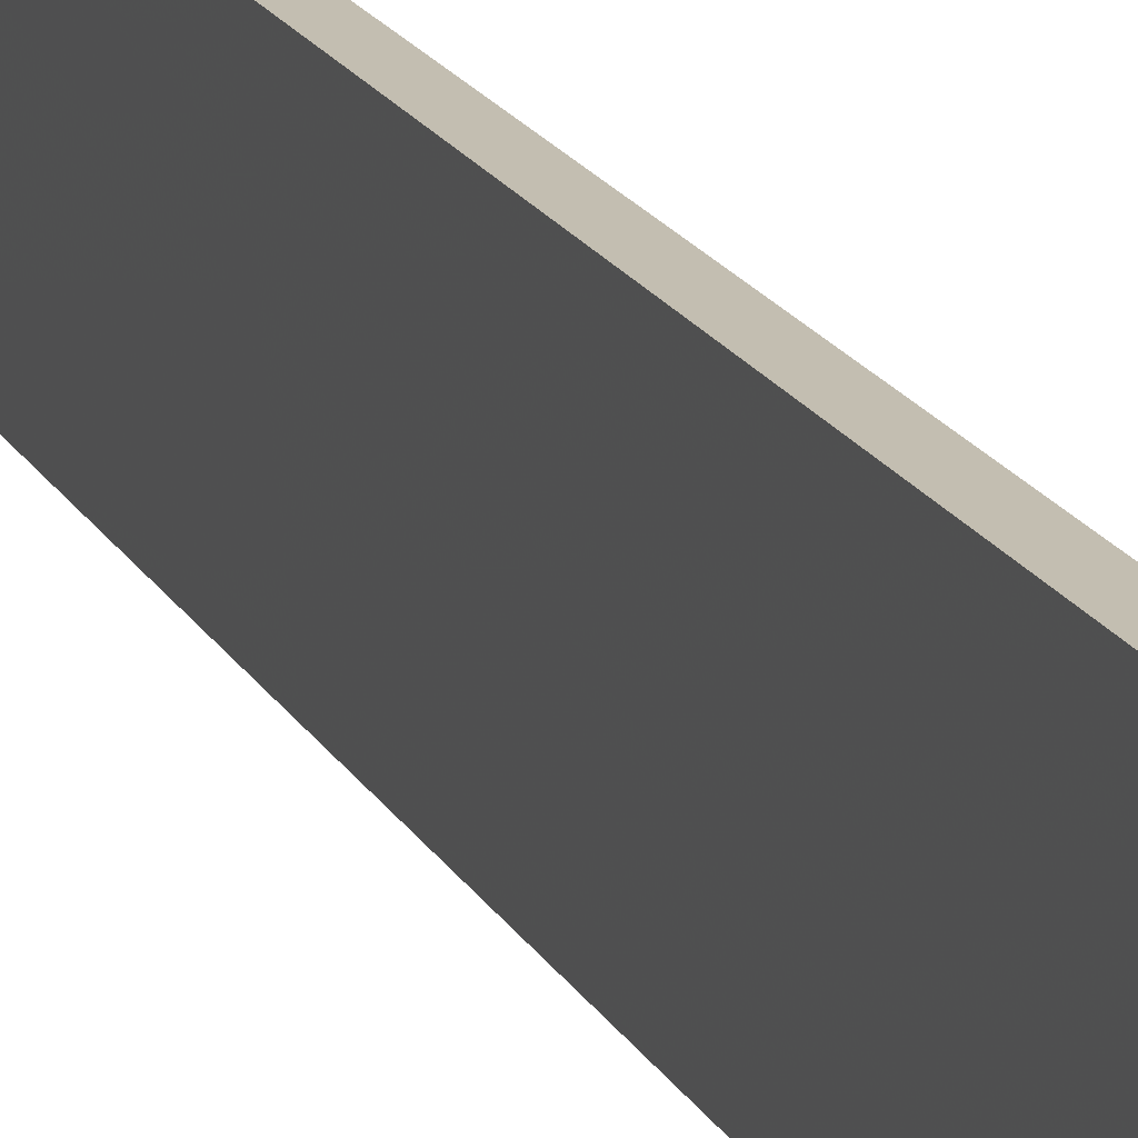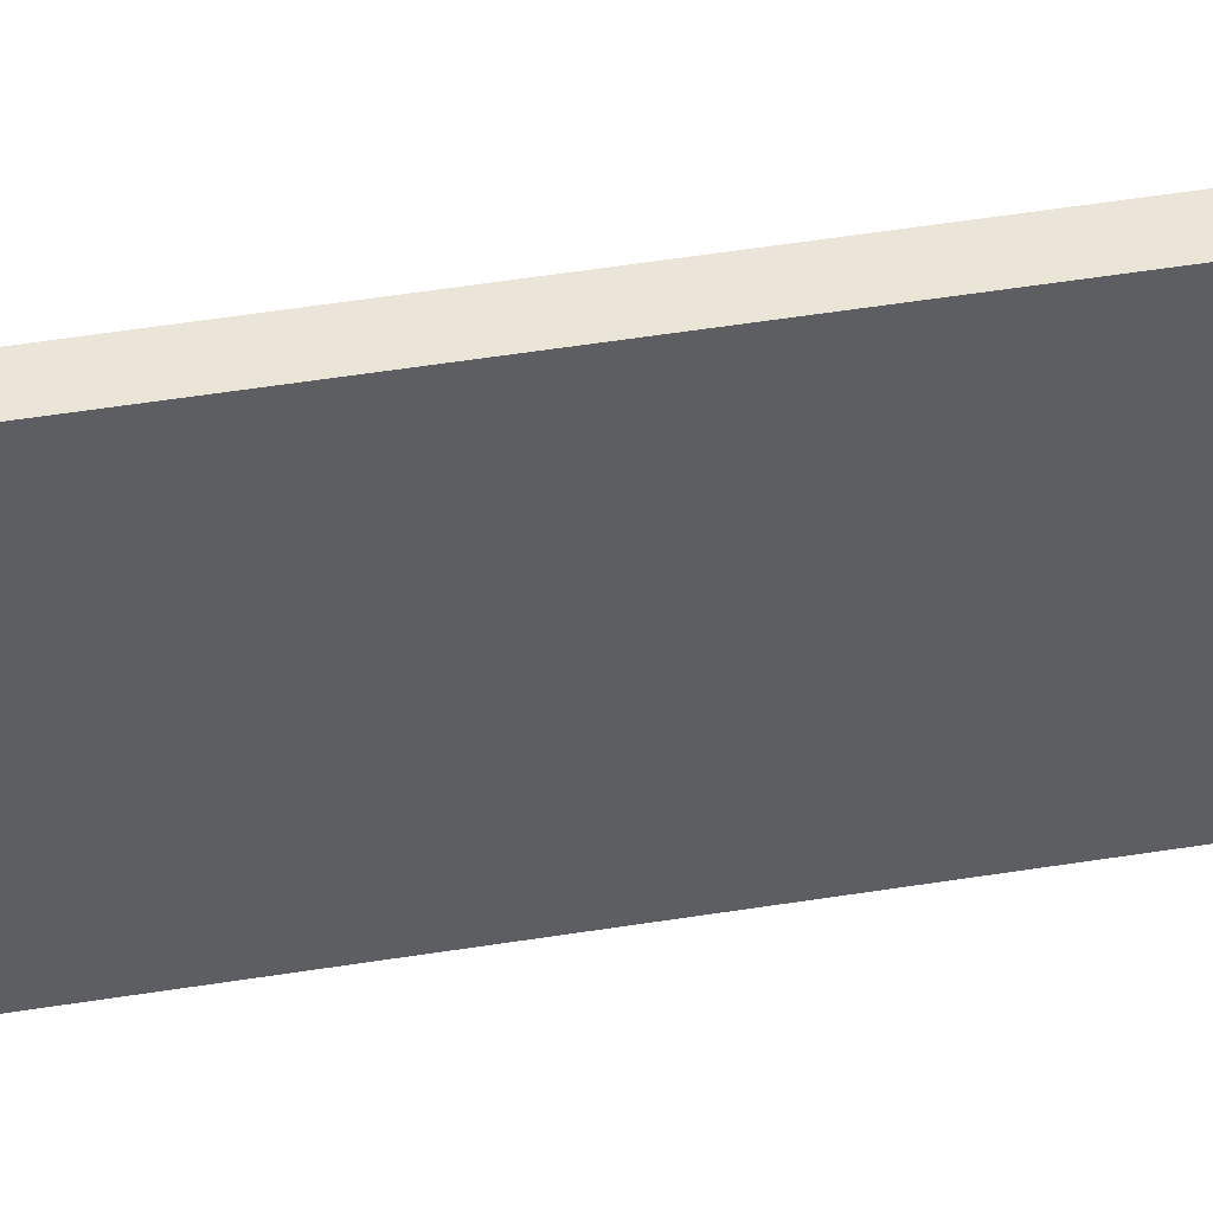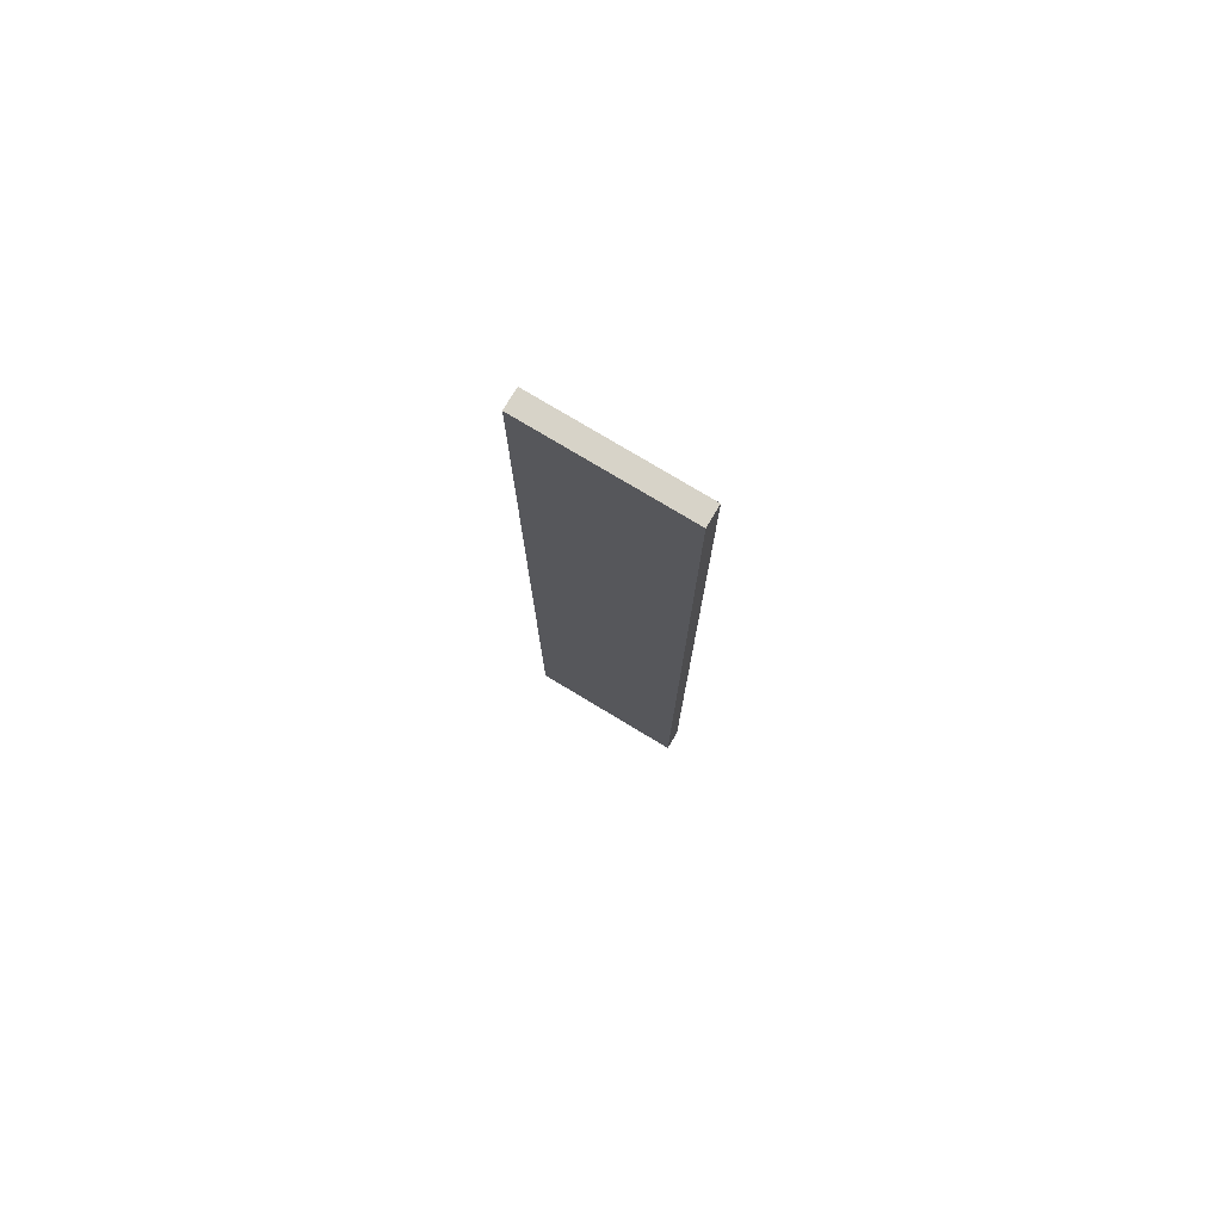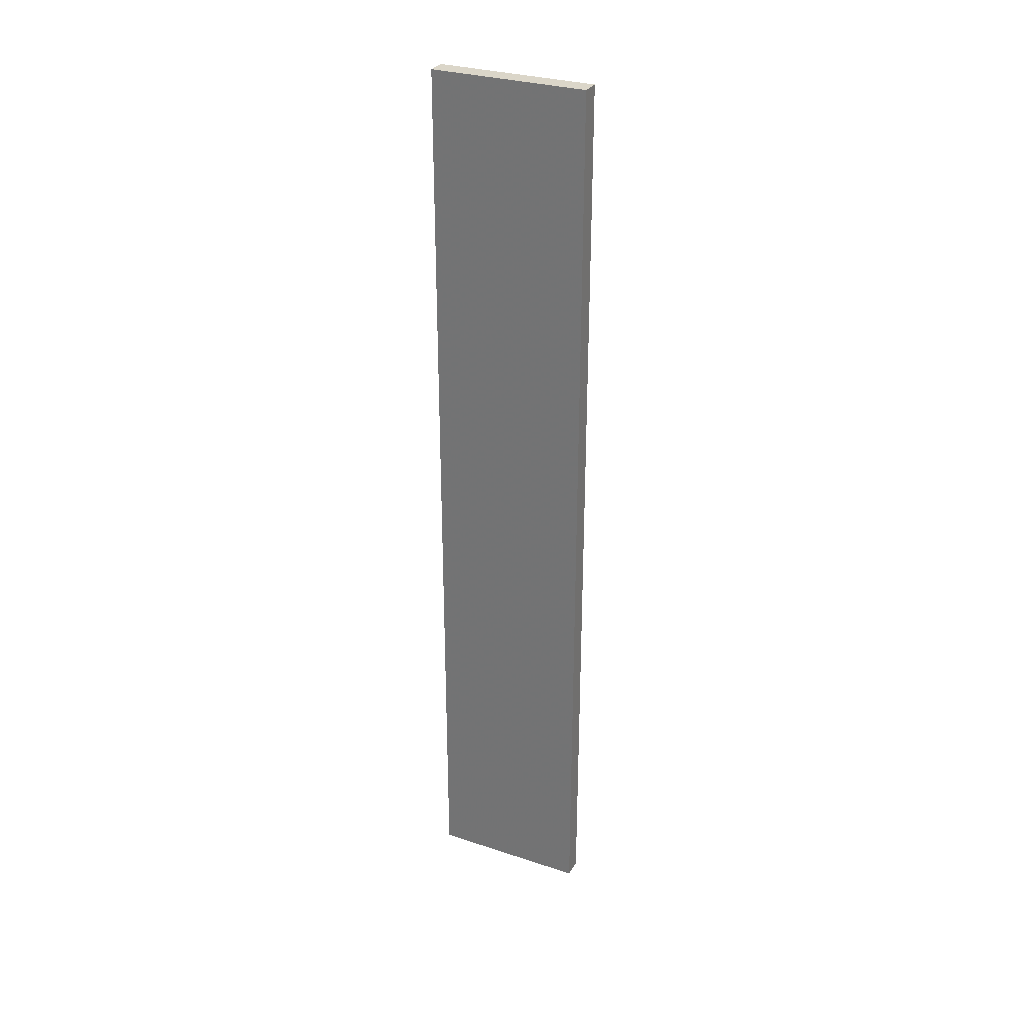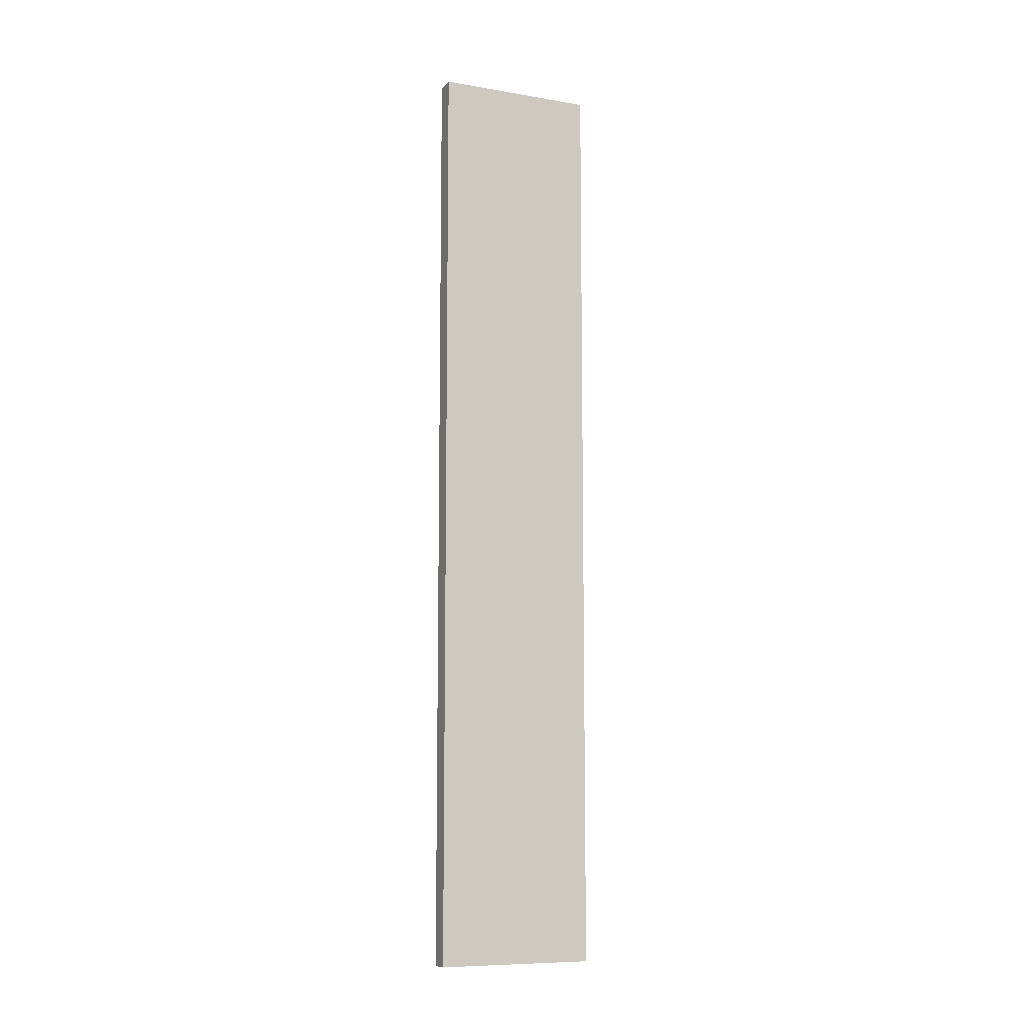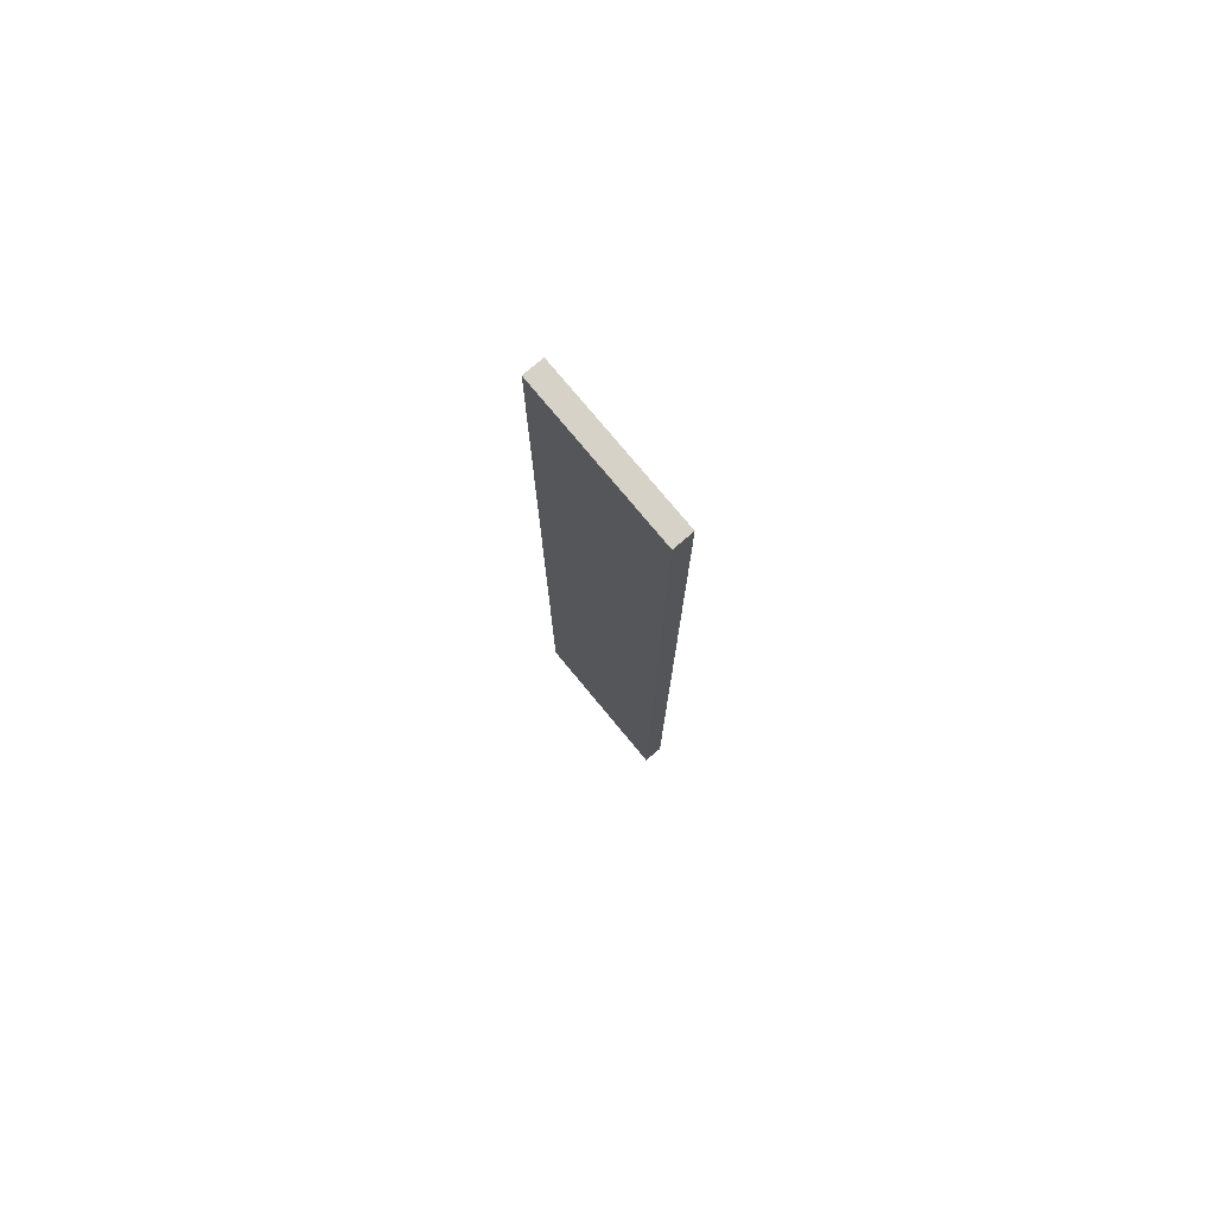
<metadata>
{"format":"obj","ext":"obj","renderer":"f3d","projection":"perspective","resolution":1024,"background":"white","views":[{"elev":17.2,"azim":160.6,"up":"+Z"},{"elev":44.8,"azim":79.1,"up":"+Z"},{"elev":77.2,"azim":-59.0,"up":"+Y"},{"elev":30.0,"azim":115.7,"up":"+Y"},{"elev":-9.4,"azim":-113.9,"up":"+Y"},{"elev":77.1,"azim":-39.6,"up":"+Y"}]}
</metadata>
<code>
o 5112
v 2196 1880 16.97
v 2196 1879 16.89
v 2196 1879 16.97
v 2196 1879 16.97
v 2196 1879 16.89
v 2196 1880 16.97
v 2196 1880 16.89
v 2196 1880 16.89
v 2196 1880 16.89
v 2196 1880 16.97
v 2196 1879 16.97
v 2196 1879 16.89
f 1 2 3
f 4 2 5
f 4 6 3
f 7 2 8
f 1 9 8
f 4 9 10
f 7 6 10
f 1 11 10
f 7 11 5
f 12 9 5
f 12 6 8
f 12 11 3

</code>
